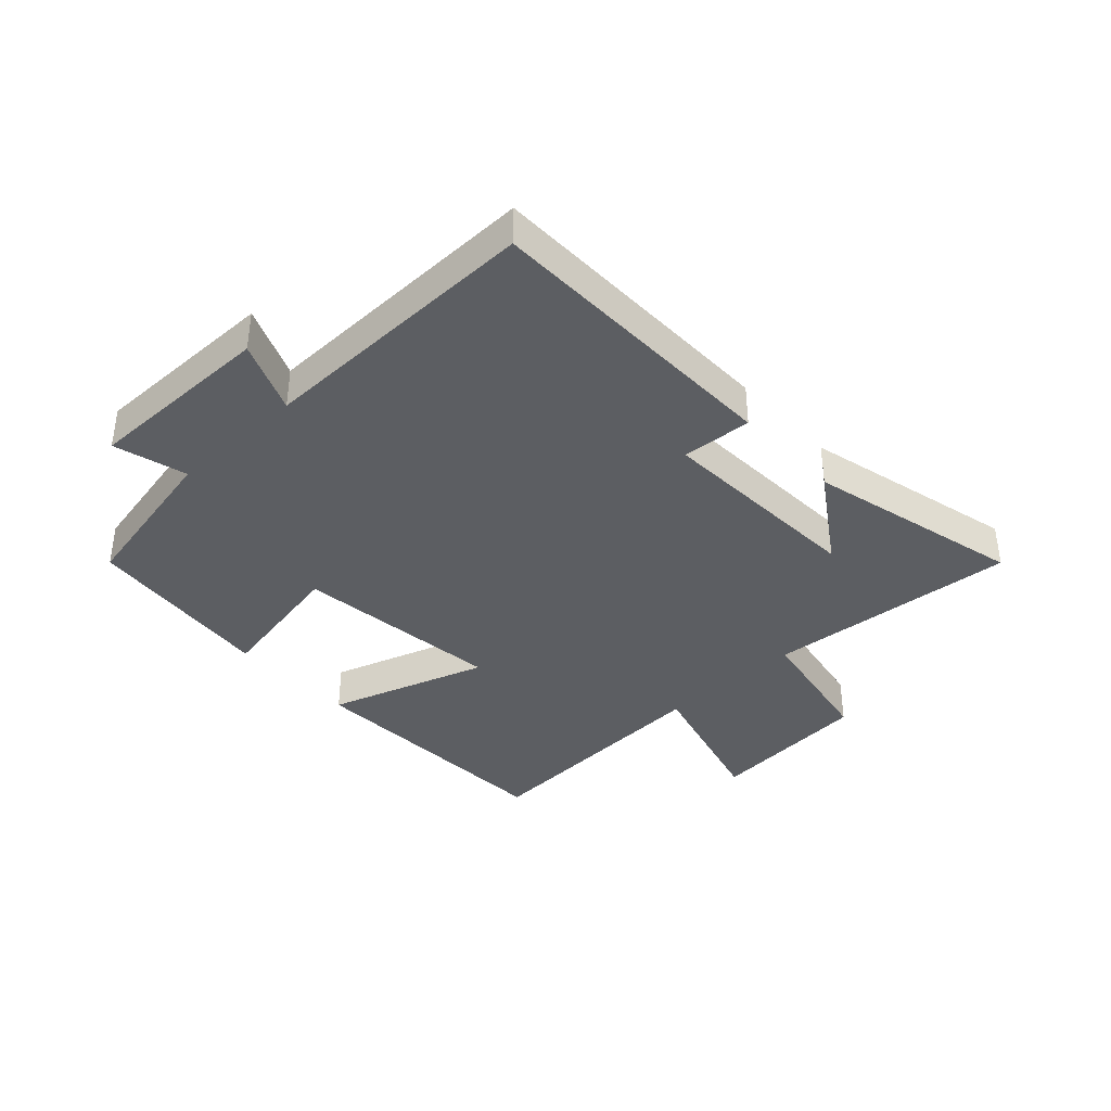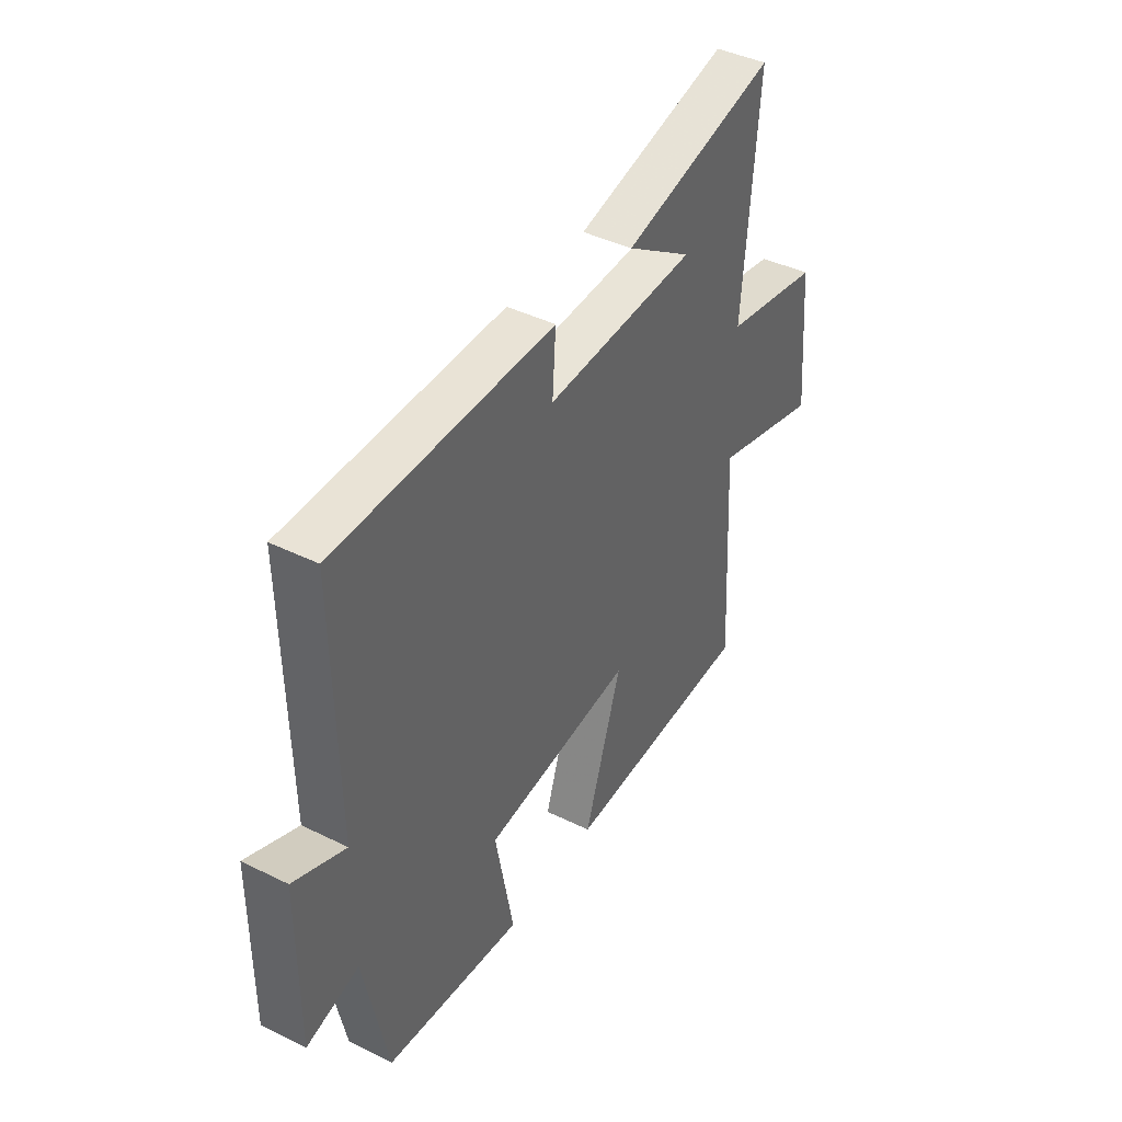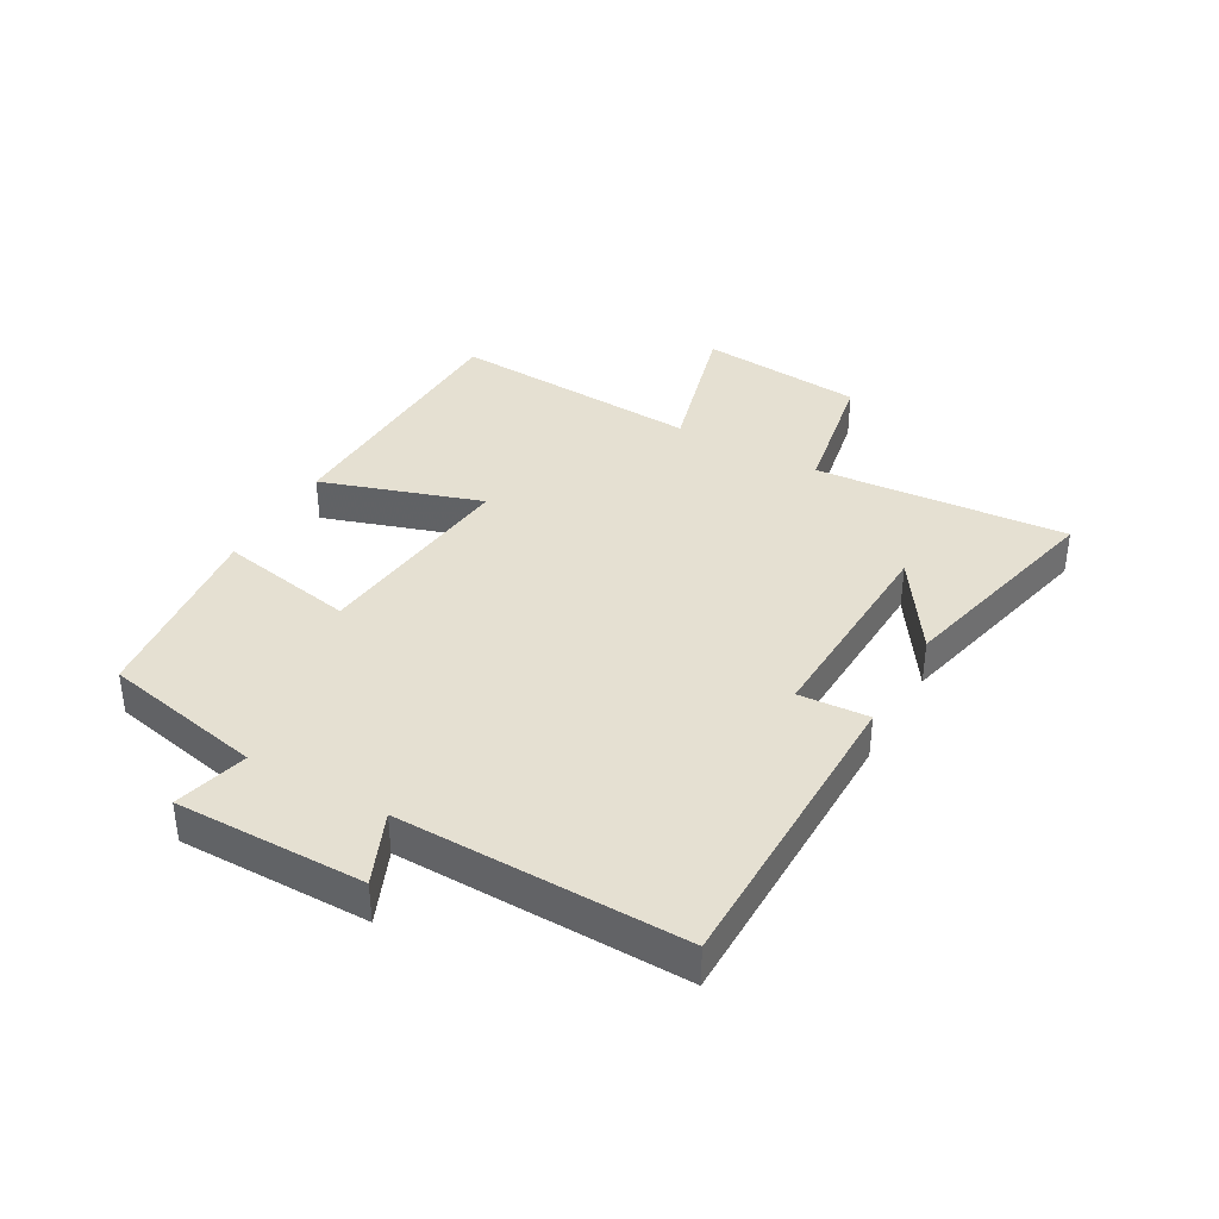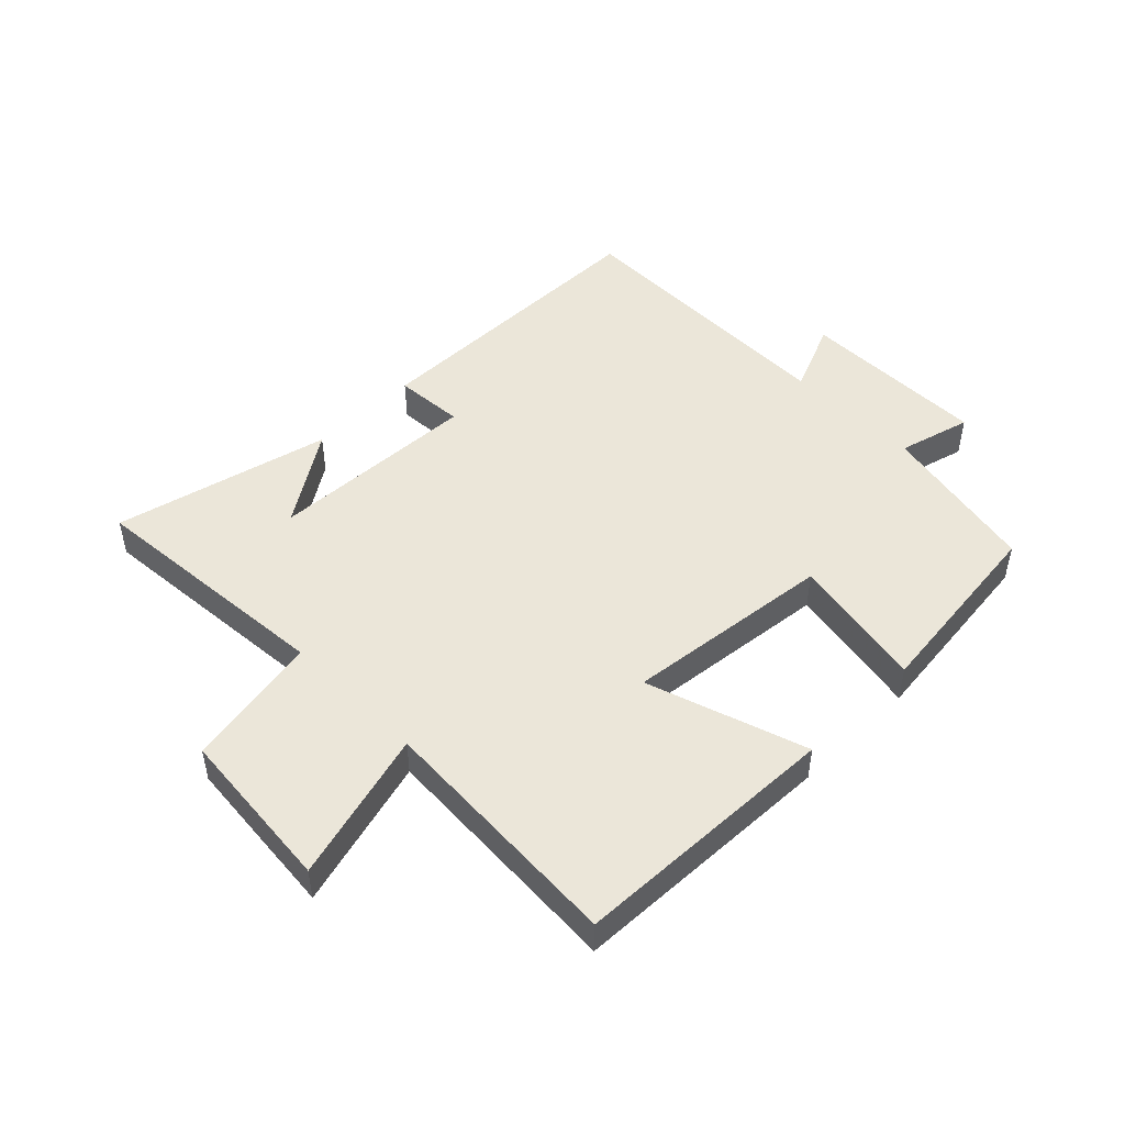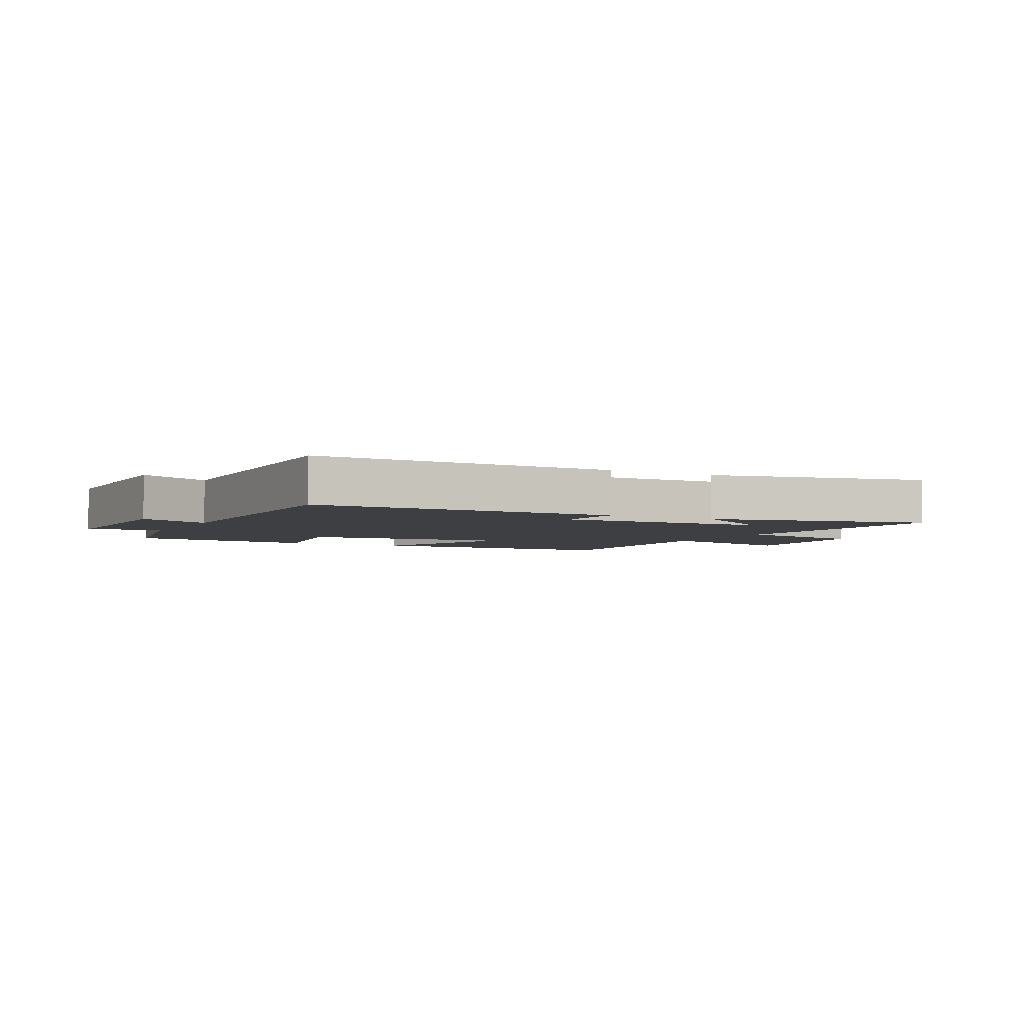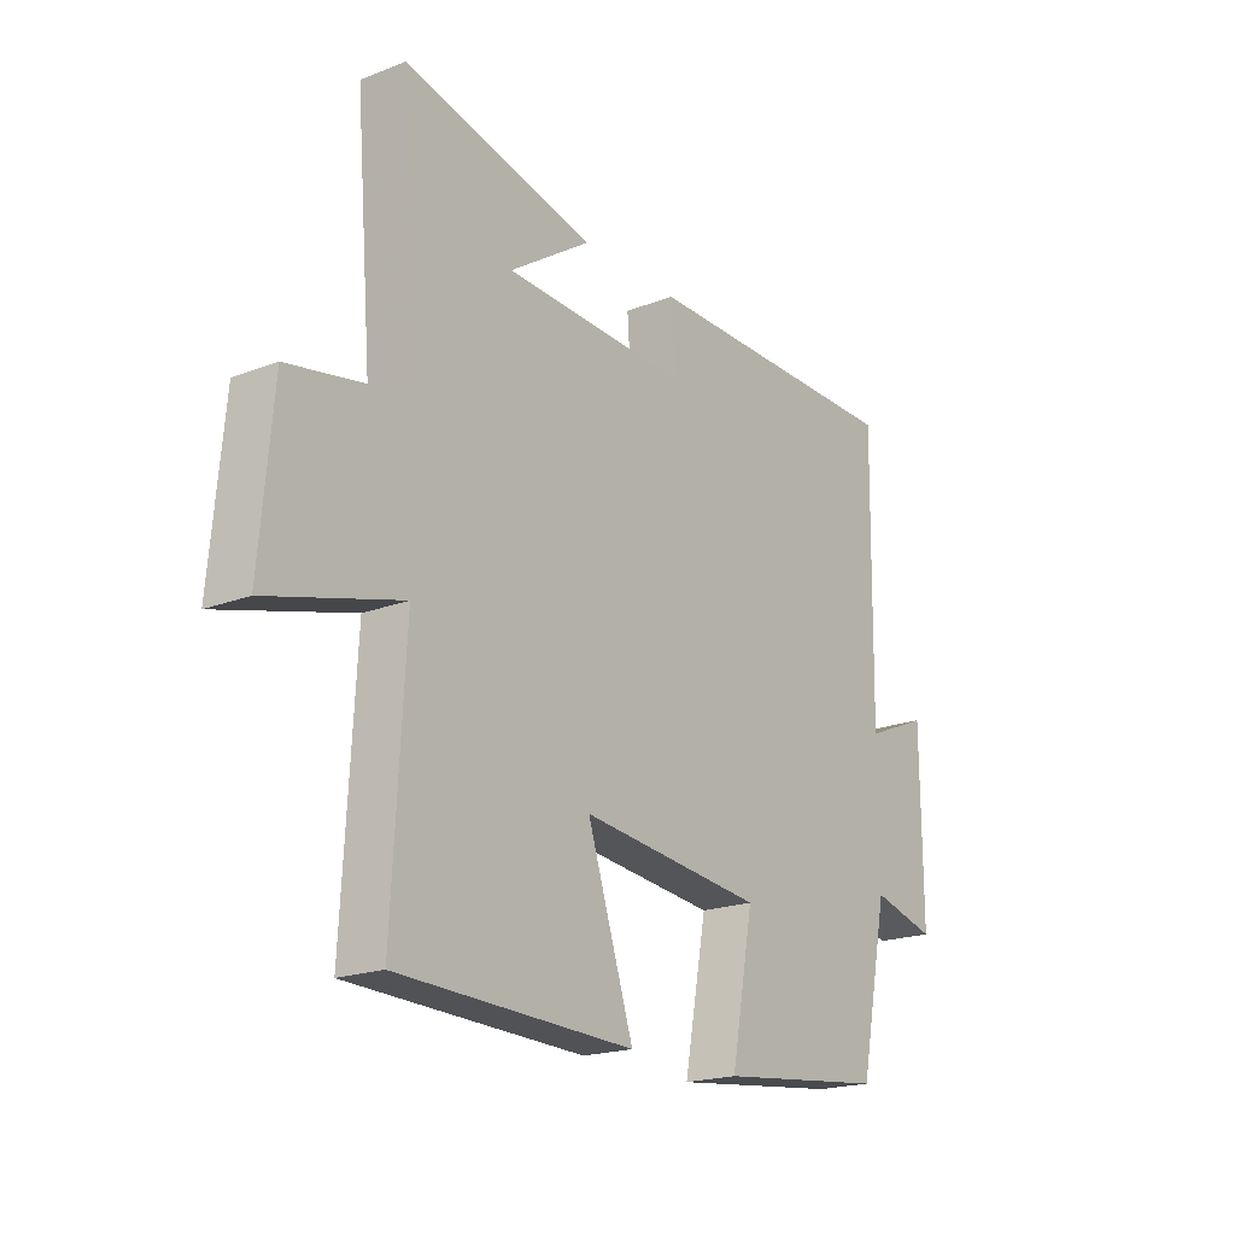
<metadata>
{"format":"obj","ext":"obj","renderer":"f3d","projection":"perspective","resolution":1024,"background":"white","views":[{"elev":-38.0,"azim":-47.0,"up":"+Y"},{"elev":42.0,"azim":-59.3,"up":"+Z"},{"elev":37.8,"azim":-60.5,"up":"+Y"},{"elev":48.4,"azim":135.3,"up":"+Y"},{"elev":-3.9,"azim":-28.1,"up":"+Y"},{"elev":-19.7,"azim":125.7,"up":"+Z"}]}
</metadata>
<code>
v 0.523 0.07 -0.485
v 0.083 0.07 -0.5
v 0.169 0.07 -0.238
v -0.173 0.07 -0.276
v -0.131 0.07 -0.5
v -0.446 0.07 -0.464
v -0.5 0.07 -0.2
v -0.62 0.07 -0.232
v -0.618 0.07 0.078
v -0.5 0.07 0.028
v -0.507 0.07 0.496
v -0.008 0.07 0.5
v -0.016 0.07 0.385
v 0.33 0.07 0.399
v 0.178 0.07 0.5
v 0.534 0.07 0.585
v 0.5 0.07 0.172
v 0.723 0.07 0.13
v 0.747 0.07 -0.14
v 0.5 0.07 -0.072
v 0.523 0 -0.485
v 0.083 0 -0.5
v 0.169 0 -0.238
v -0.173 0 -0.276
v -0.131 0 -0.5
v -0.446 0 -0.464
v -0.5 0 -0.2
v -0.62 0 -0.232
v -0.618 0 0.078
v -0.5 0 0.028
v -0.507 0 0.496
v -0.008 0 0.5
v -0.016 0 0.385
v 0.33 0 0.399
v 0.178 0 0.5
v 0.534 0 0.585
v 0.5 0 0.172
v 0.723 0 0.13
v 0.747 0 -0.14
v 0.5 0 -0.072
f 17 18 19 20
f 14 15 16
f 14 16 17
f 13 14 17 20
f 10 11 12 13
f 7 8 9 10
f 4 5 6 7
f 3 4 7 10
f 20 1 2 3
f 3 10 13 20
f 40 39 38 37
f 36 35 34
f 37 36 34
f 40 37 34 33
f 33 32 31 30
f 30 29 28 27
f 27 26 25 24
f 30 27 24 23
f 23 22 21 40
f 40 33 30 23
f 1 21 22 2
f 2 22 23 3
f 3 23 24 4
f 4 24 25 5
f 5 25 26 6
f 6 26 27 7
f 7 27 28 8
f 8 28 29 9
f 9 29 30 10
f 10 30 31 11
f 11 31 32 12
f 12 32 33 13
f 13 33 34 14
f 14 34 35 15
f 15 35 36 16
f 16 36 37 17
f 17 37 38 18
f 18 38 39 19
f 19 39 40 20
f 20 40 21 1

</code>
